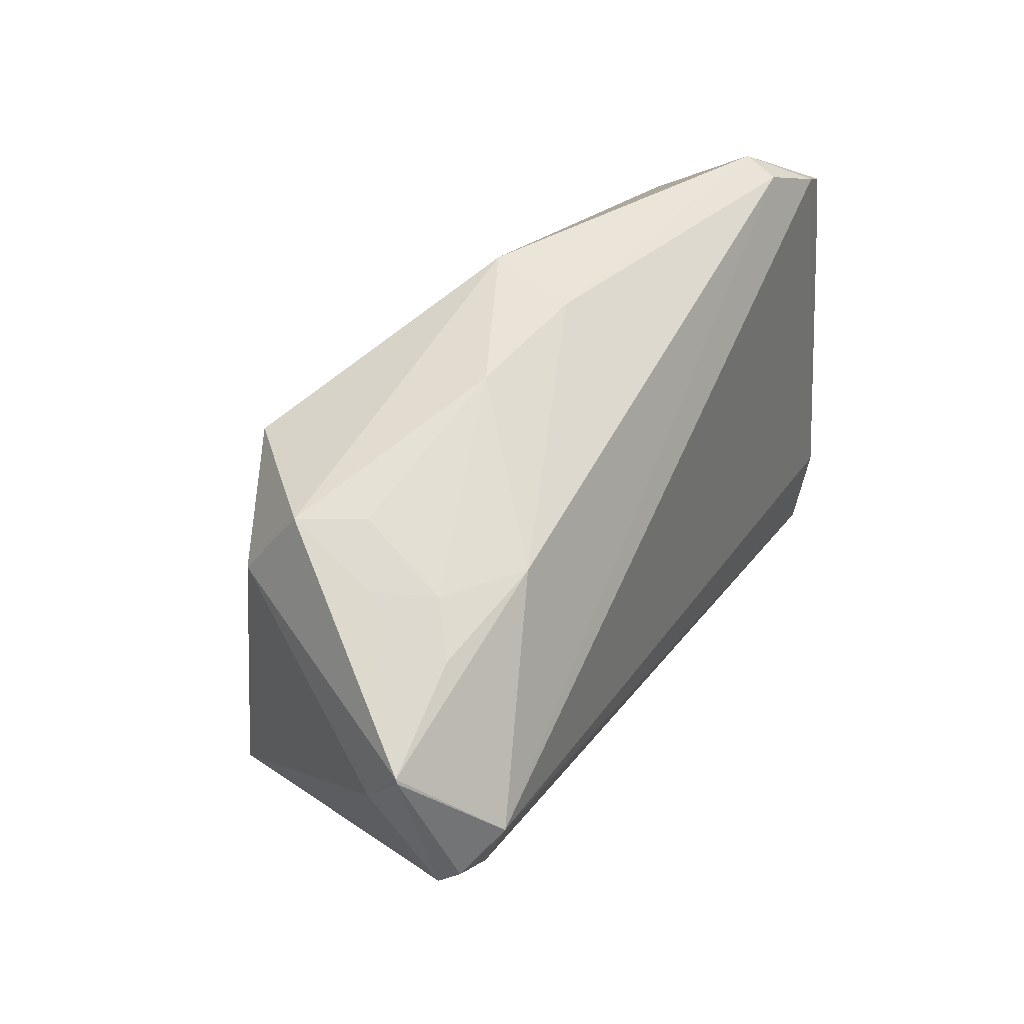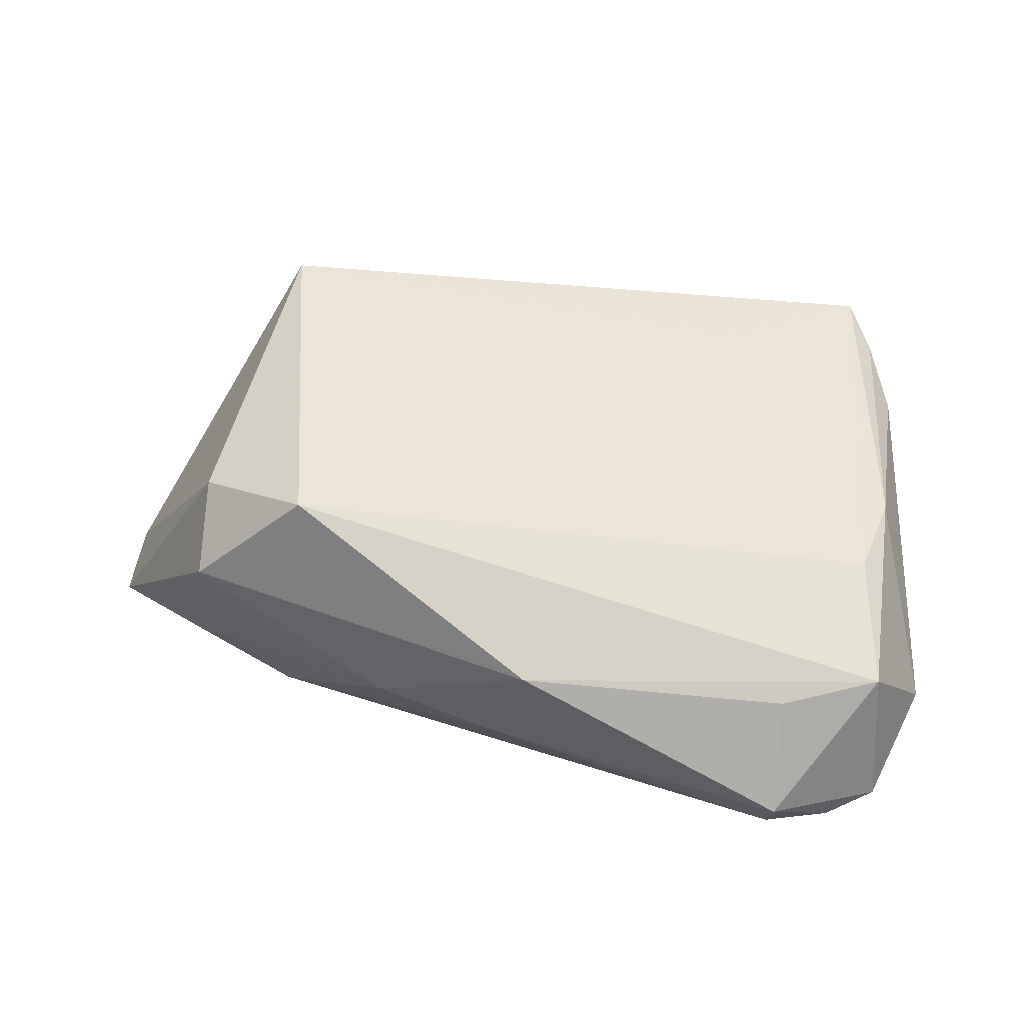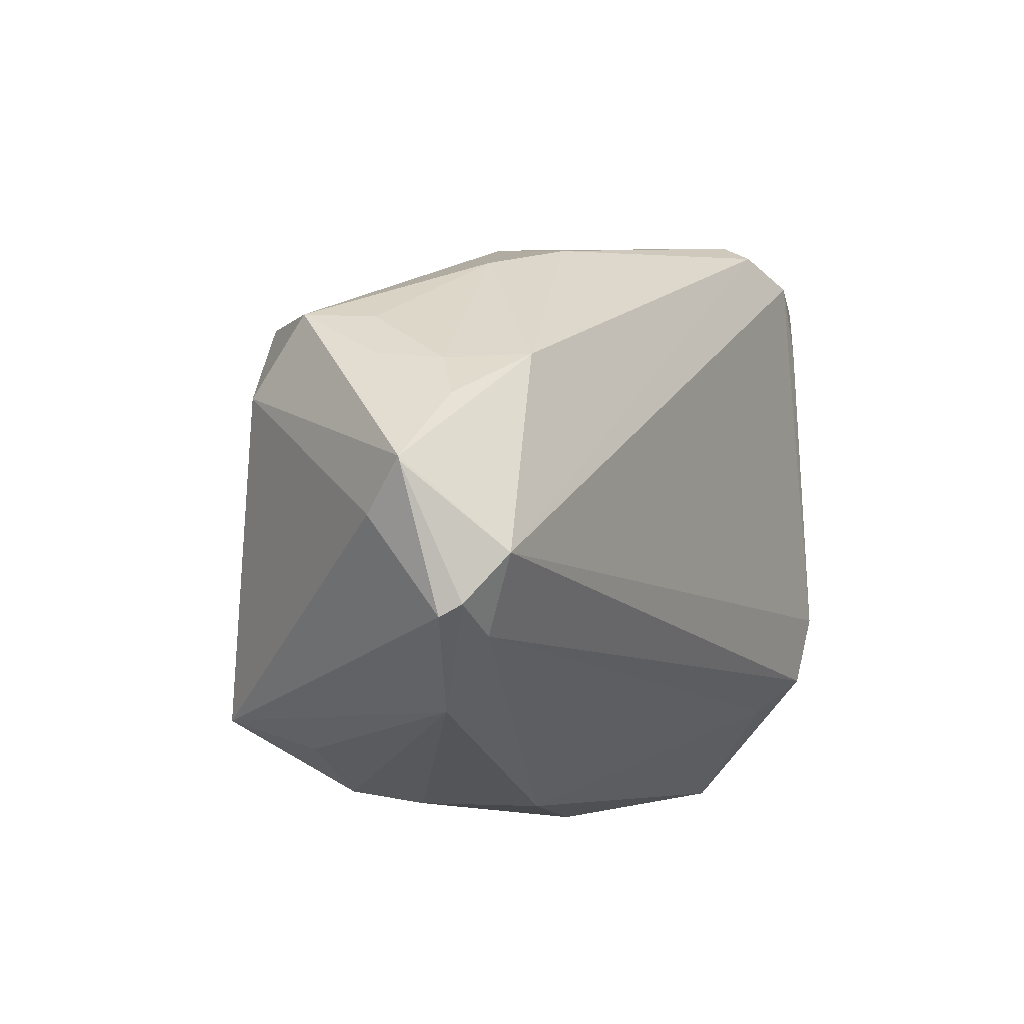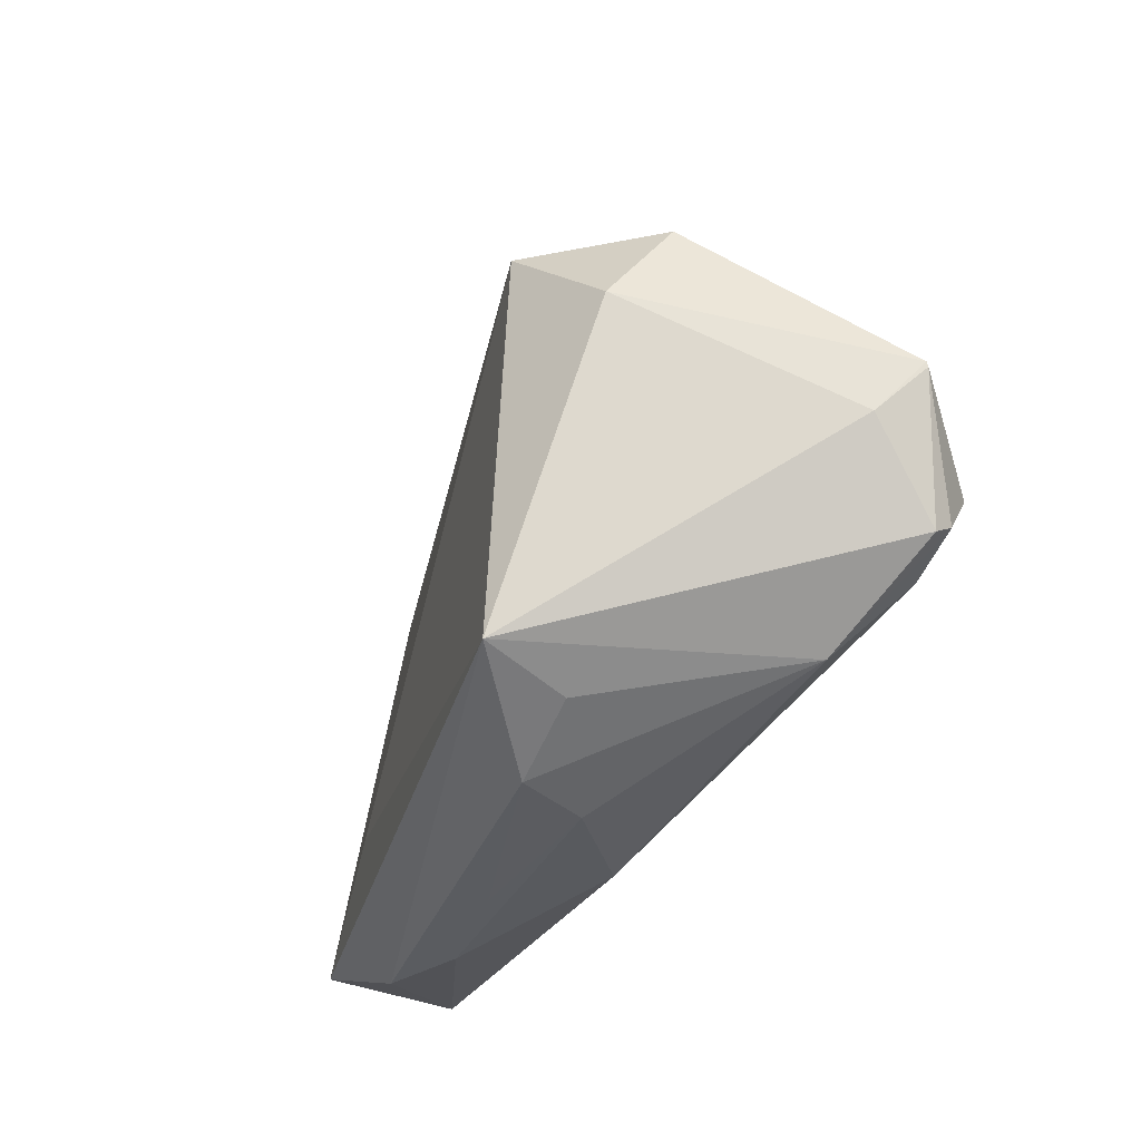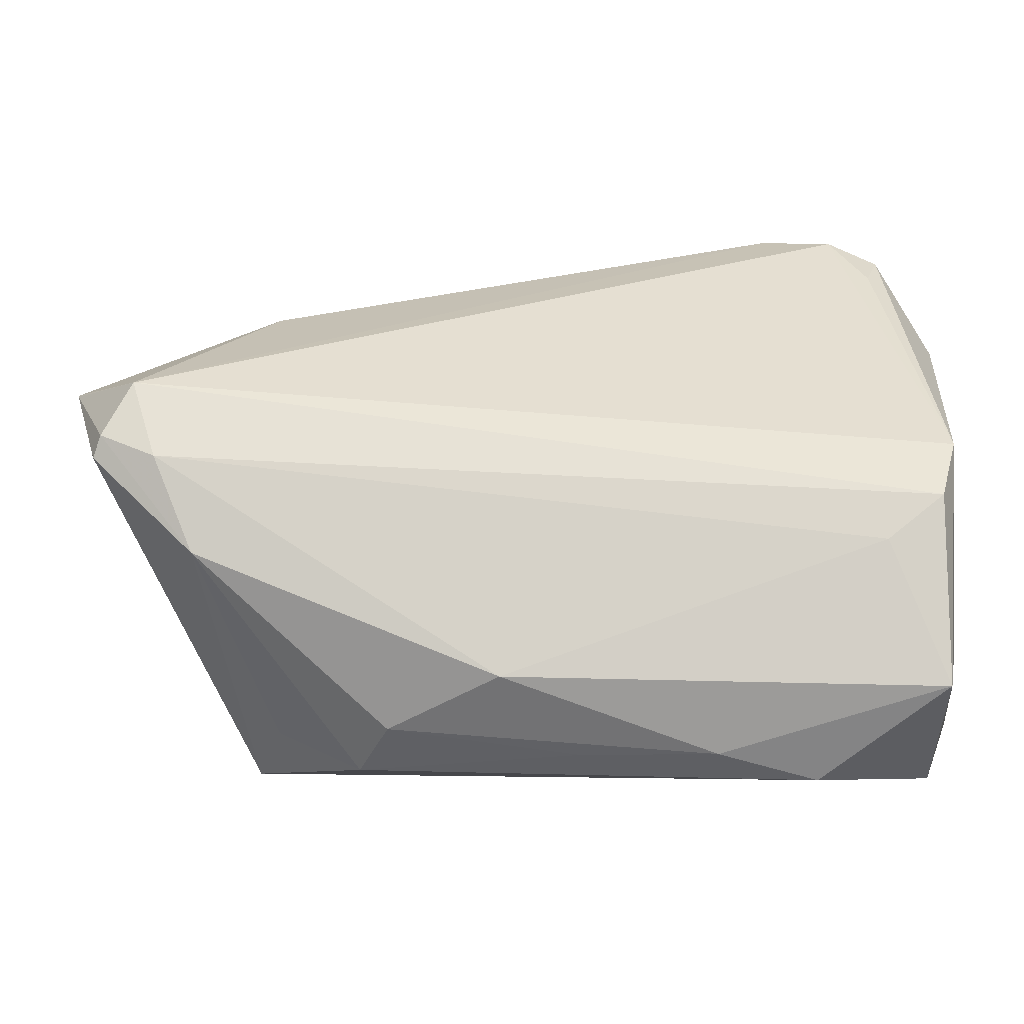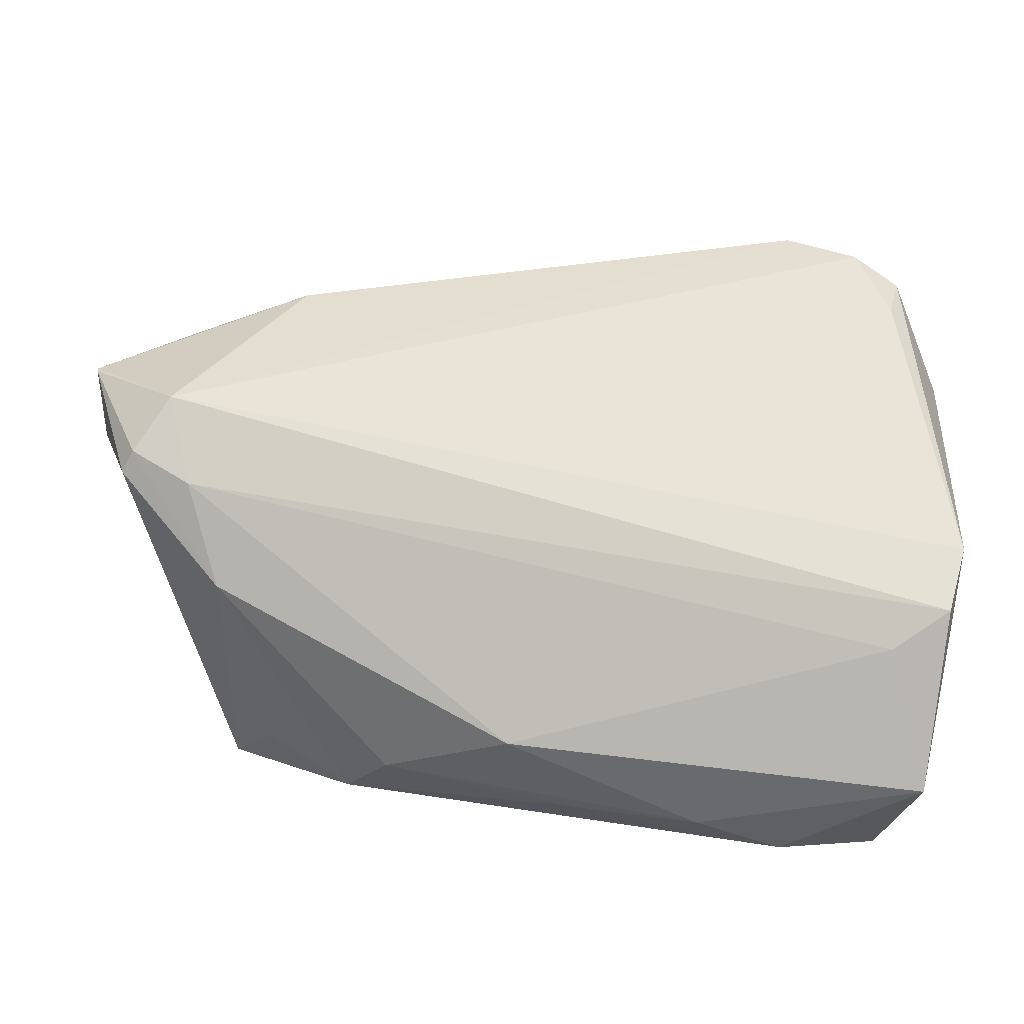
<metadata>
{"format":"obj","ext":"obj","renderer":"f3d","projection":"perspective","resolution":1024,"background":"white","views":[{"elev":31.3,"azim":117.0,"up":"+Y"},{"elev":40.9,"azim":179.8,"up":"+Z"},{"elev":-6.0,"azim":116.3,"up":"+Y"},{"elev":-28.1,"azim":65.5,"up":"+Y"},{"elev":-53.5,"azim":175.8,"up":"+Y"},{"elev":-37.2,"azim":164.5,"up":"+Y"}]}
</metadata>
<code>
v 0.05803 -0.01453 -0.01363
v -0.04966 -0.009859 -0.02044
v -0.05357 -0.01855 0.006552
v -0.05357 0.02477 -0.01227
v 0.05724 -0.01311 -0.01617
v 0.06264 0.003036 -0.011
v -0.04506 0.01714 0.006201
v 0.0333 -0.02913 0.01736
v 0.04586 0.0169 -0.007665
v 0.03595 -0.02557 0.02803
v -0.004336 -0.03779 0.0103
v 0.05026 -0.01637 -0.01587
v -0.03113 0.04525 -0.01399
v 0.05065 0.01179 -0.01125
v 0.06265 0.002422 -0.0112
v 0.04743 0.02338 0.01075
v -0.04852 -0.03632 -0.002938
v 0.03281 0.02494 0.02413
v -0.04713 -0.01912 -0.01915
v 0.007648 0.03776 -0.005413
v 0.0225 0.0335 -0.001787
v 0.05385 -0.007294 -0.02044
v -0.02914 -0.0227 0.01717
v 0.01955 -0.03615 0.009271
v -0.04958 0.005801 0.00692
v 0.03756 0.01807 -0.01515
v -0.04634 0.03728 -0.01906
v -0.04418 0.03103 -0.02028
v 0.04928 0.01753 -0.0003356
v 0.06018 -0.003011 -0.005666
v 0.02272 -0.03468 0.01775
v -0.03959 0.03995 -0.02044
v -0.0454 0.03404 -0.0001053
v -0.0211 -0.03927 0.007549
v -0.05151 -0.02781 0.01091
v 0.04477 -0.02472 -0.00758
v -0.04027 -0.02381 -0.0153
v 0.003189 0.03994 0.006411
v -0.03057 0.04314 -0.01812
v -0.03396 -0.03909 0.01117
v -0.04896 -0.03442 0.0142
v -0.03194 0.03783 -0.0004438
v 0.04325 0.0232 0.003165
v 0.04642 0.01372 0.01866
v 0.006426 -0.03677 -0.0008189
f 2 32 22
f 22 19 2
f 36 1 10
f 17 2 19
f 12 19 22
f 33 7 18
f 32 2 28
f 18 10 44
f 30 10 1
f 6 44 30
f 30 44 10
f 5 1 36
f 36 12 5
f 5 12 22
f 37 17 19
f 19 12 37
f 4 33 27
f 32 28 27
f 27 2 4
f 27 28 2
f 6 22 26
f 38 33 18
f 16 44 6
f 18 44 16
f 16 38 18
f 21 38 16
f 31 24 36
f 31 10 40
f 36 24 45
f 45 12 36
f 17 37 45
f 45 37 12
f 4 2 3
f 2 17 3
f 40 10 41
f 41 17 40
f 6 30 15
f 15 30 1
f 1 5 15
f 15 22 6
f 15 5 22
f 22 32 39
f 39 26 22
f 9 26 21
f 36 10 8
f 8 31 36
f 10 31 8
f 34 45 24
f 40 17 34
f 17 45 34
f 23 10 18
f 23 41 10
f 18 7 23
f 7 41 23
f 25 41 7
f 7 33 25
f 25 33 4
f 4 3 25
f 21 26 20
f 26 39 20
f 20 38 21
f 33 38 42
f 6 26 14
f 14 9 6
f 26 9 14
f 29 16 6
f 6 9 29
f 21 16 43
f 43 9 21
f 16 29 43
f 43 29 9
f 11 31 40
f 40 34 11
f 24 31 11
f 11 34 24
f 35 25 3
f 41 25 35
f 35 3 17
f 17 41 35
f 38 20 13
f 13 20 39
f 13 42 38
f 33 42 13
f 13 27 33
f 13 39 32
f 32 27 13

</code>
